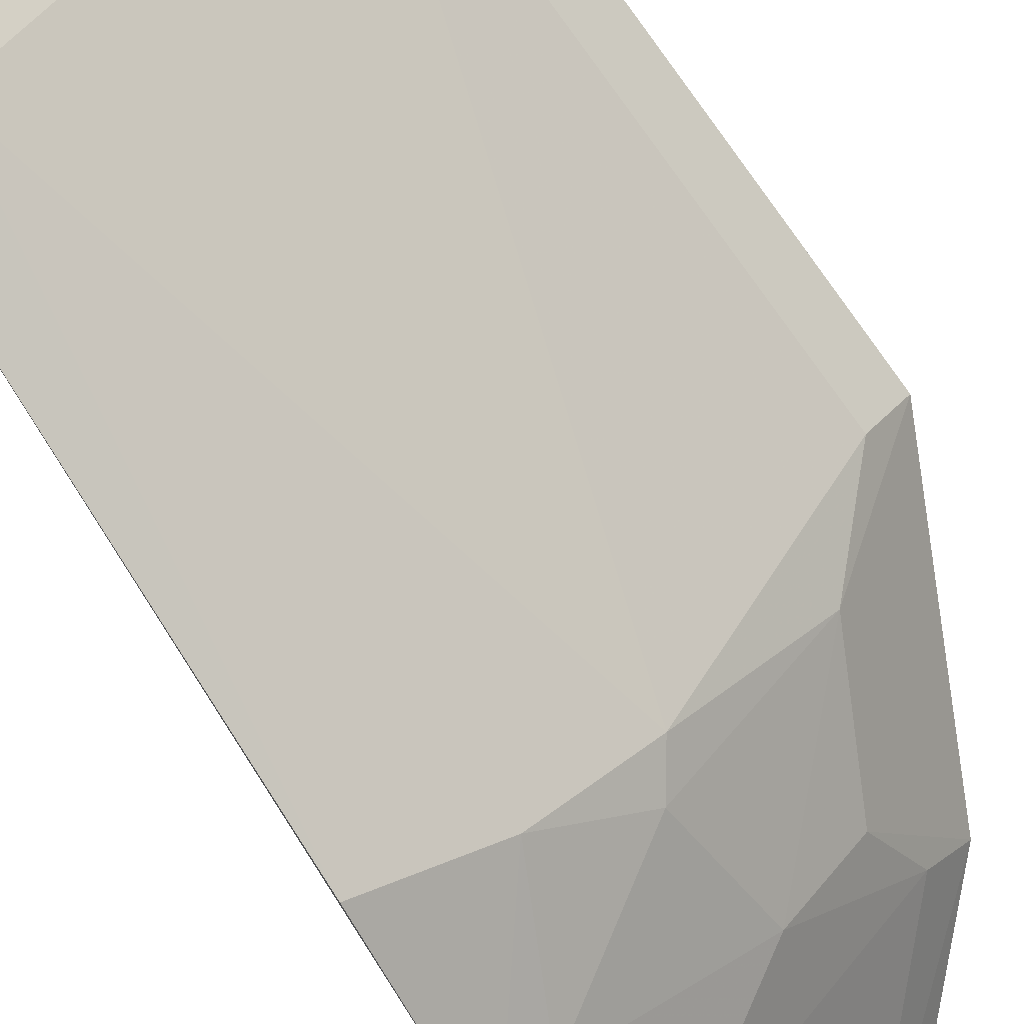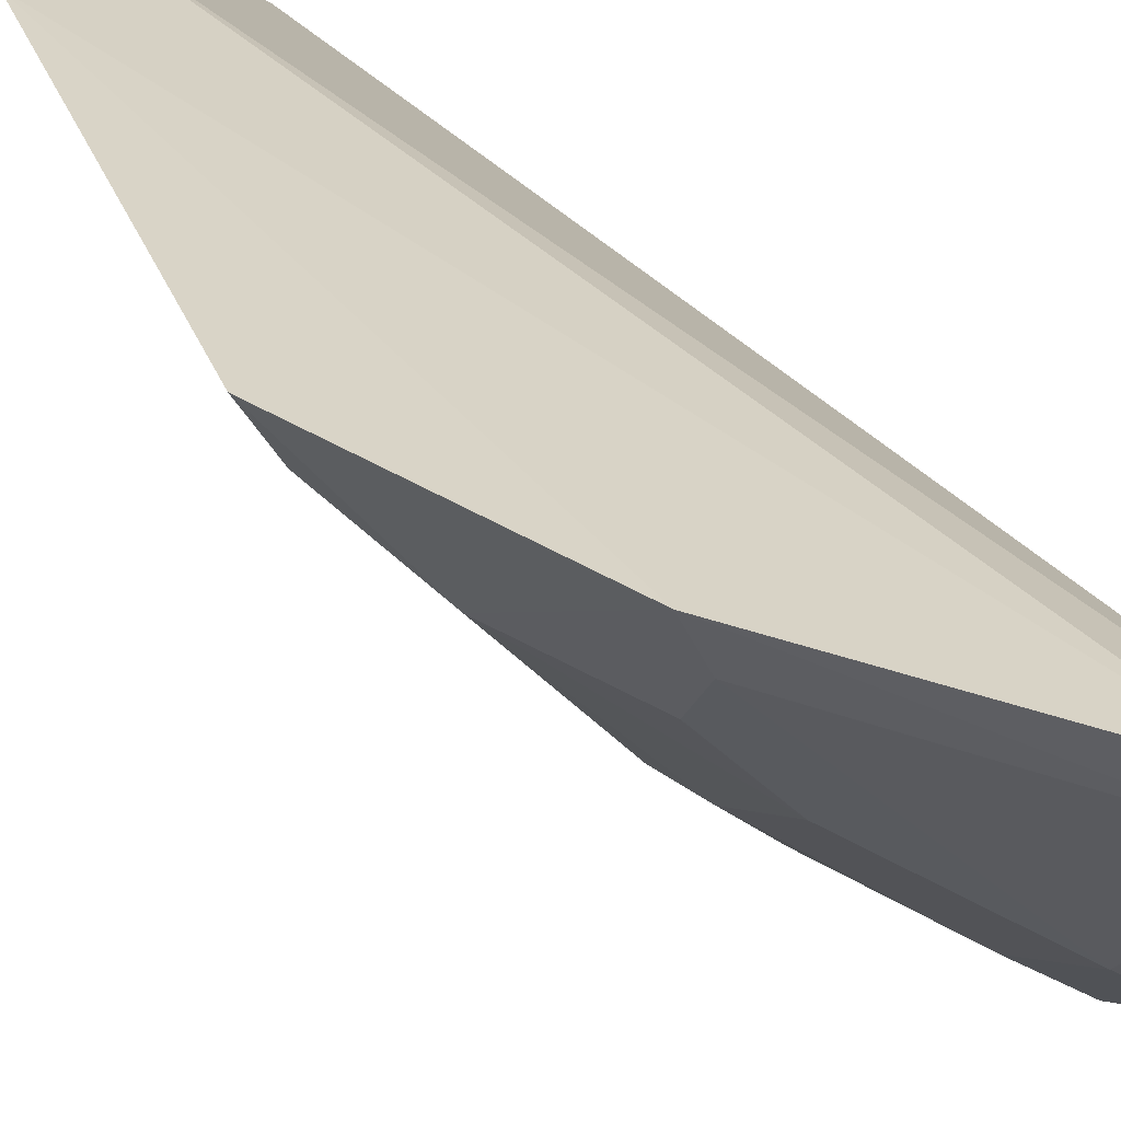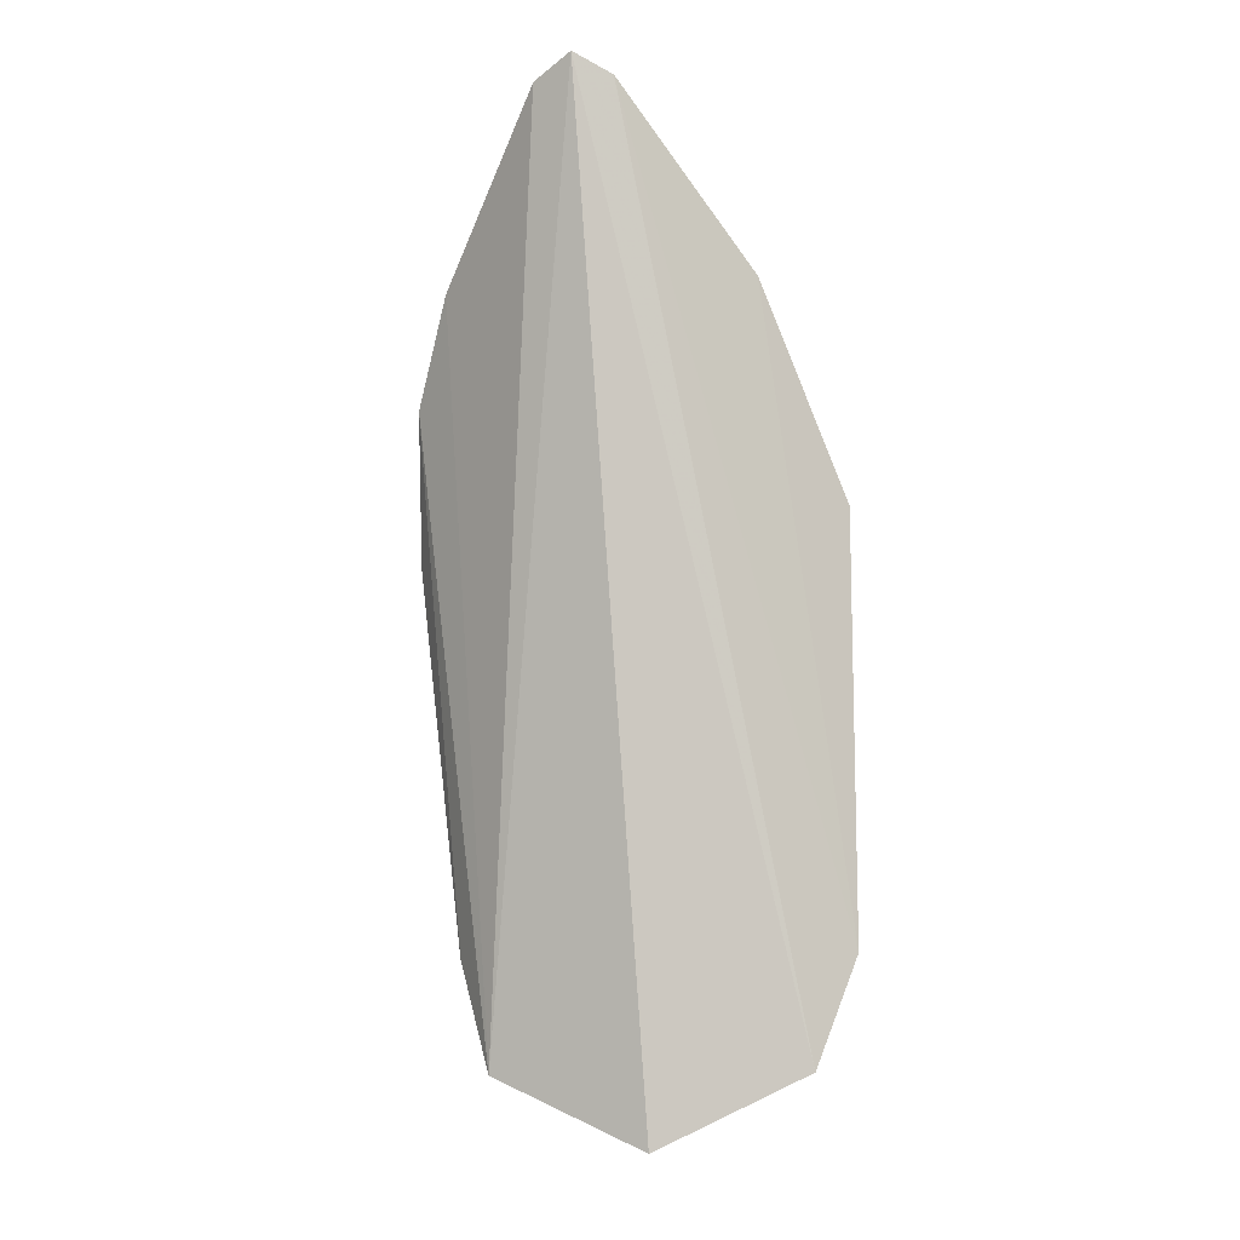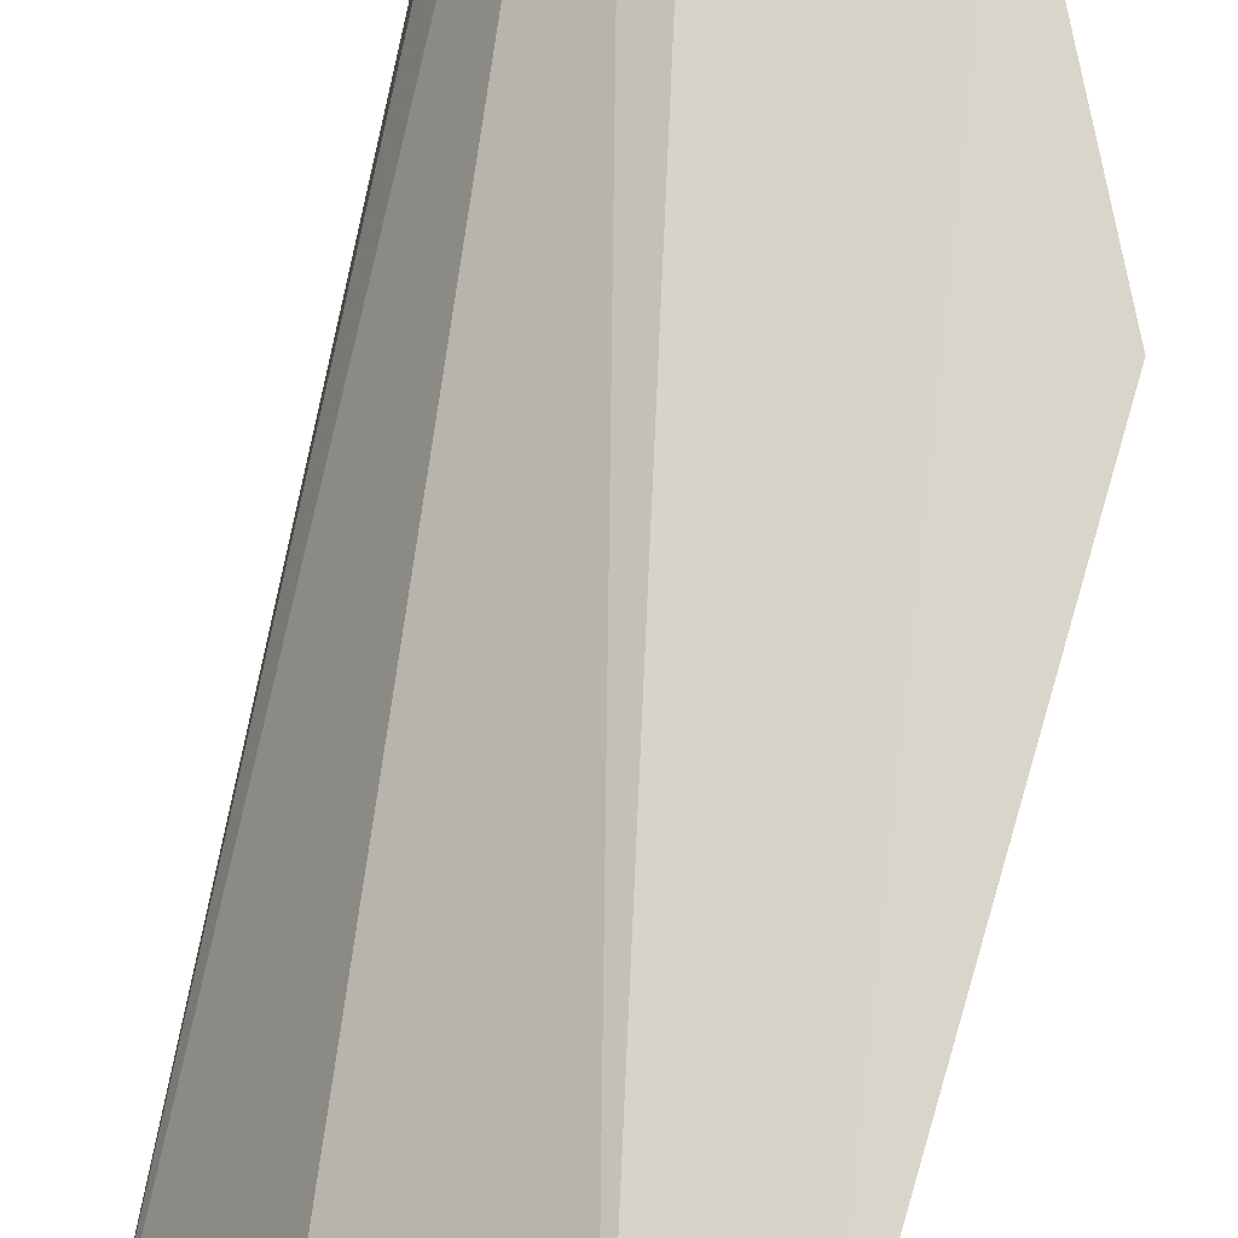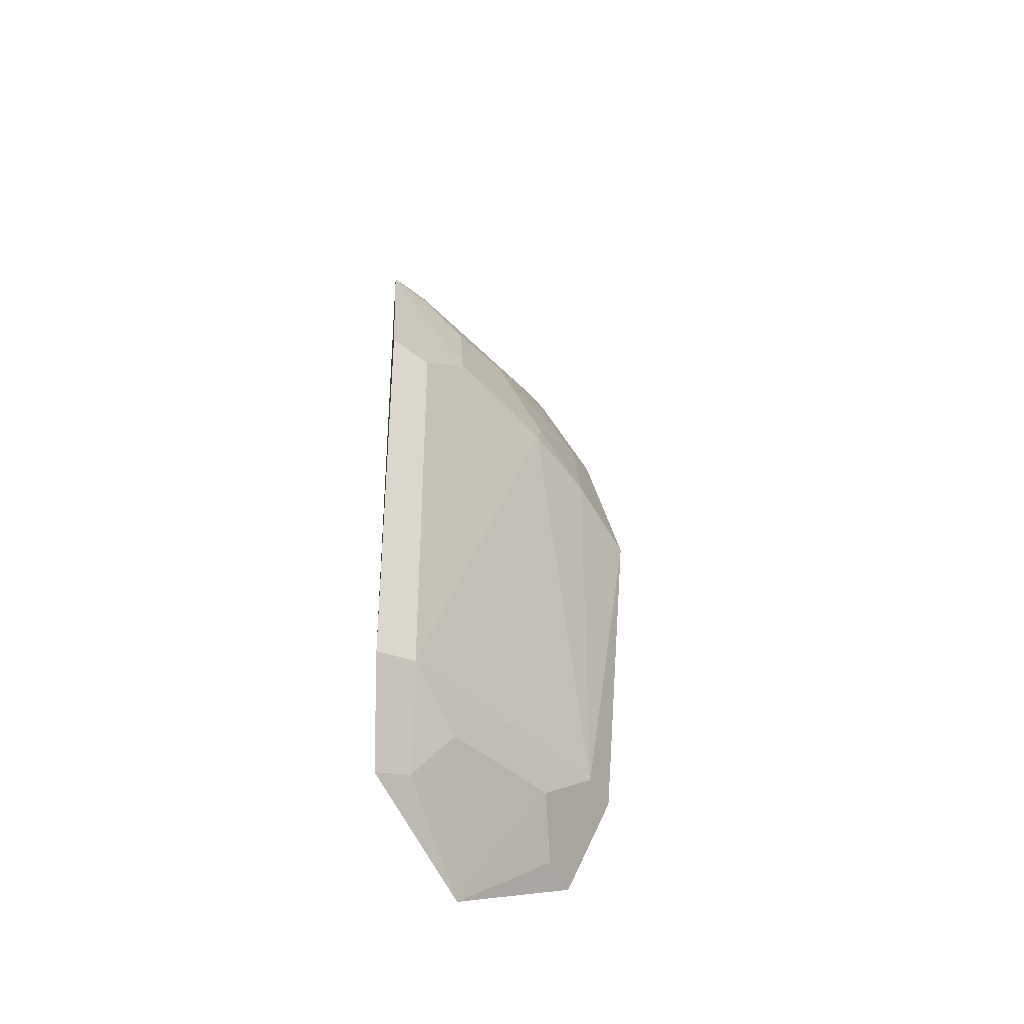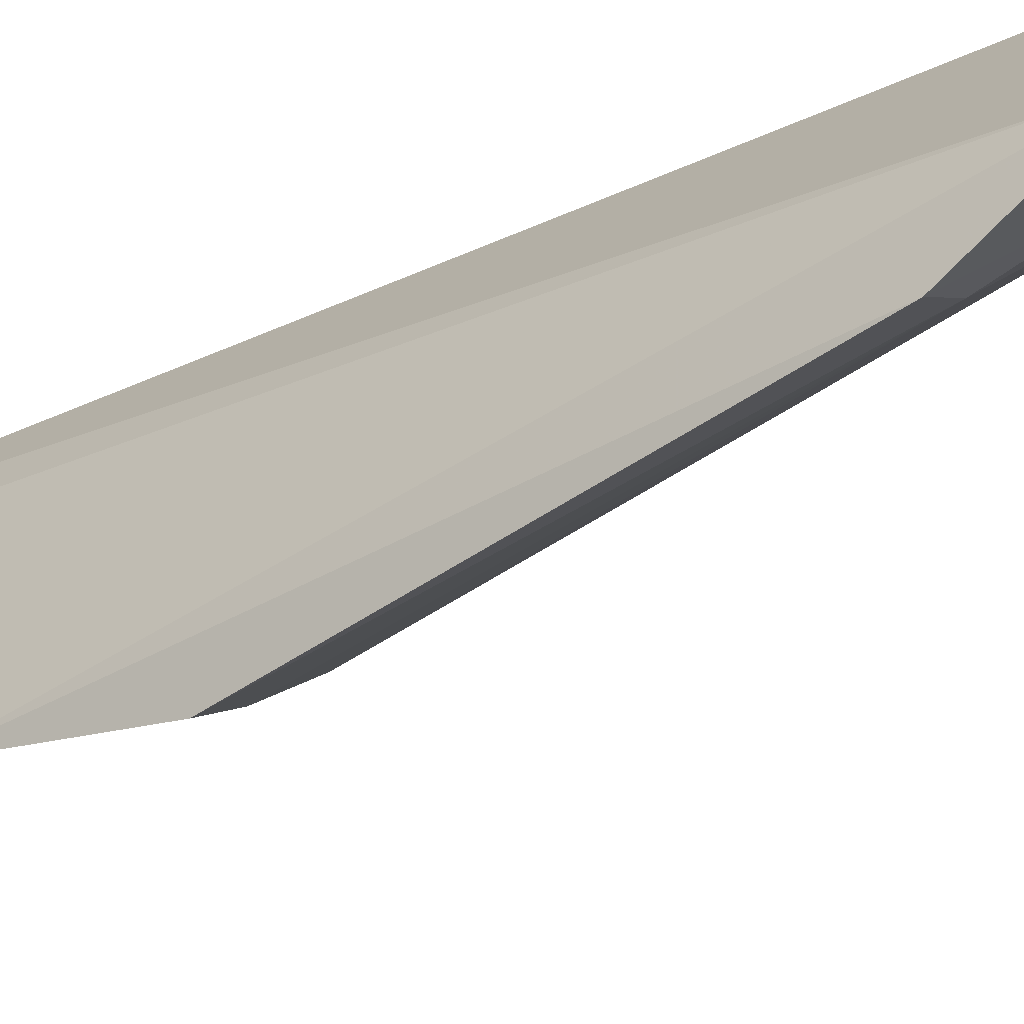
<metadata>
{"format":"obj","ext":"obj","renderer":"f3d","projection":"perspective","resolution":1024,"background":"white","views":[{"elev":-72.1,"azim":-144.1,"up":"+Y"},{"elev":28.4,"azim":-17.2,"up":"+Y"},{"elev":-10.8,"azim":146.6,"up":"+Z"},{"elev":74.7,"azim":-163.8,"up":"+Y"},{"elev":-38.8,"azim":-96.3,"up":"+Z"},{"elev":-36.9,"azim":133.8,"up":"+Y"}]}
</metadata>
<code>
v -0.3397 -0.1473 0.0113
v -0.3494 -0.1256 -0.1208
v -0.338 -0.0706 0.1292
v -0.3913 -0.06552 0.07964
v -0.4201 -0.0656 -0.09074
v -0.3322 -0.1227 0.07981
v -0.3581 -0.1315 -0.08943
v -0.4135 -0.0763 0.0211
v -0.3749 -0.09178 -0.1391
v -0.3481 -0.06672 0.124
v -0.3329 -0.1379 0.05185
v -0.3337 -0.0816 0.124
v -0.3481 -0.1384 -0.09137
v -0.4201 -0.06557 0.02315
v -0.3764 -0.1147 0.02694
v -0.4135 -0.07633 -0.08869
v -0.371 -0.1167 -0.1021
v -0.4071 -0.06715 -0.1197
v -0.3445 -0.07735 0.1186
v -0.3989 -0.08839 0.03483
v -0.3581 -0.1315 0.02184
v -0.3707 -0.1028 0.06145
v -0.3595 -0.1191 -0.1178
v -0.399 -0.08843 -0.1024
v -0.3437 -0.1316 0.04896
v -0.371 -0.1167 0.0343
v -0.3845 -0.08837 0.06196
v -0.3857 -0.07599 0.07579
v -0.343 -0.117 0.07599
v -0.4017 -0.07672 -0.1167
f 9 3 2
f 10 5 4
f 11 2 6
f 12 6 2
f 12 2 3
f 13 1 7
f 13 11 1
f 13 2 11
f 14 4 5
f 16 15 8
f 16 7 15
f 16 14 5
f 16 8 14
f 17 7 16
f 17 13 7
f 17 2 13
f 18 5 10
f 18 16 5
f 18 10 3
f 18 3 9
f 19 12 3
f 19 3 10
f 19 10 4
f 19 6 12
f 20 14 8
f 20 4 14
f 20 8 15
f 21 15 7
f 21 7 1
f 21 1 11
f 23 17 9
f 23 9 2
f 23 2 17
f 24 17 16
f 24 9 17
f 25 21 11
f 26 22 20
f 26 20 15
f 26 25 22
f 26 15 21
f 26 21 25
f 27 4 20
f 27 20 22
f 28 19 4
f 28 27 22
f 28 4 27
f 29 6 19
f 29 28 22
f 29 19 28
f 29 22 25
f 29 25 11
f 29 11 6
f 30 24 16
f 30 16 18
f 30 18 9
f 30 9 24

</code>
